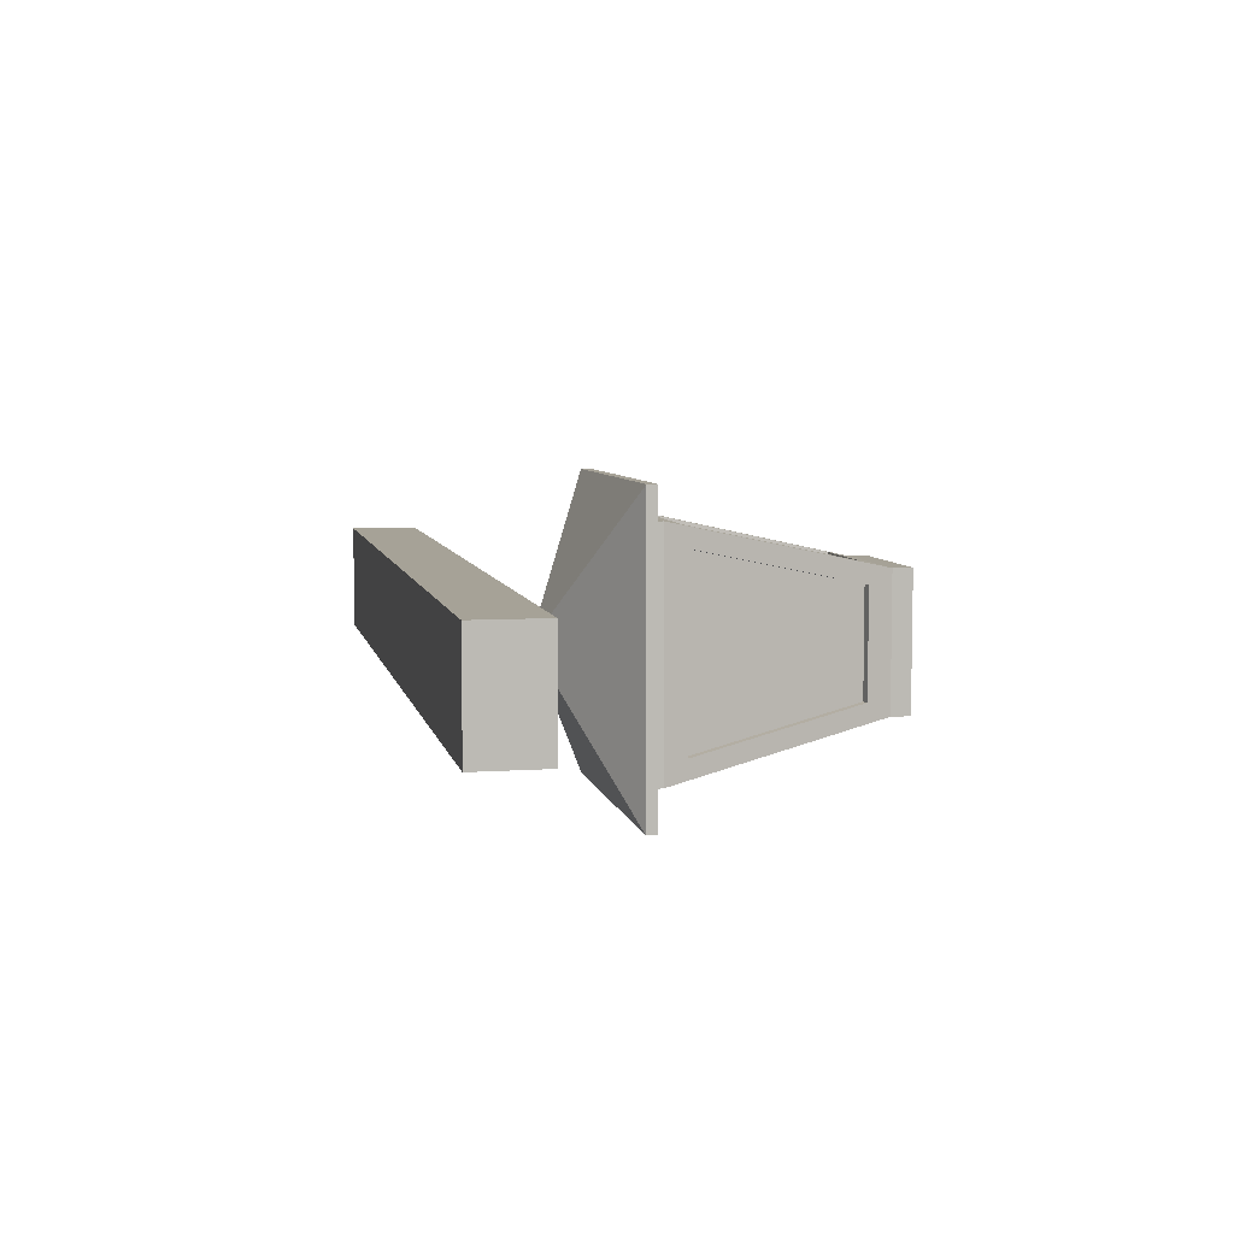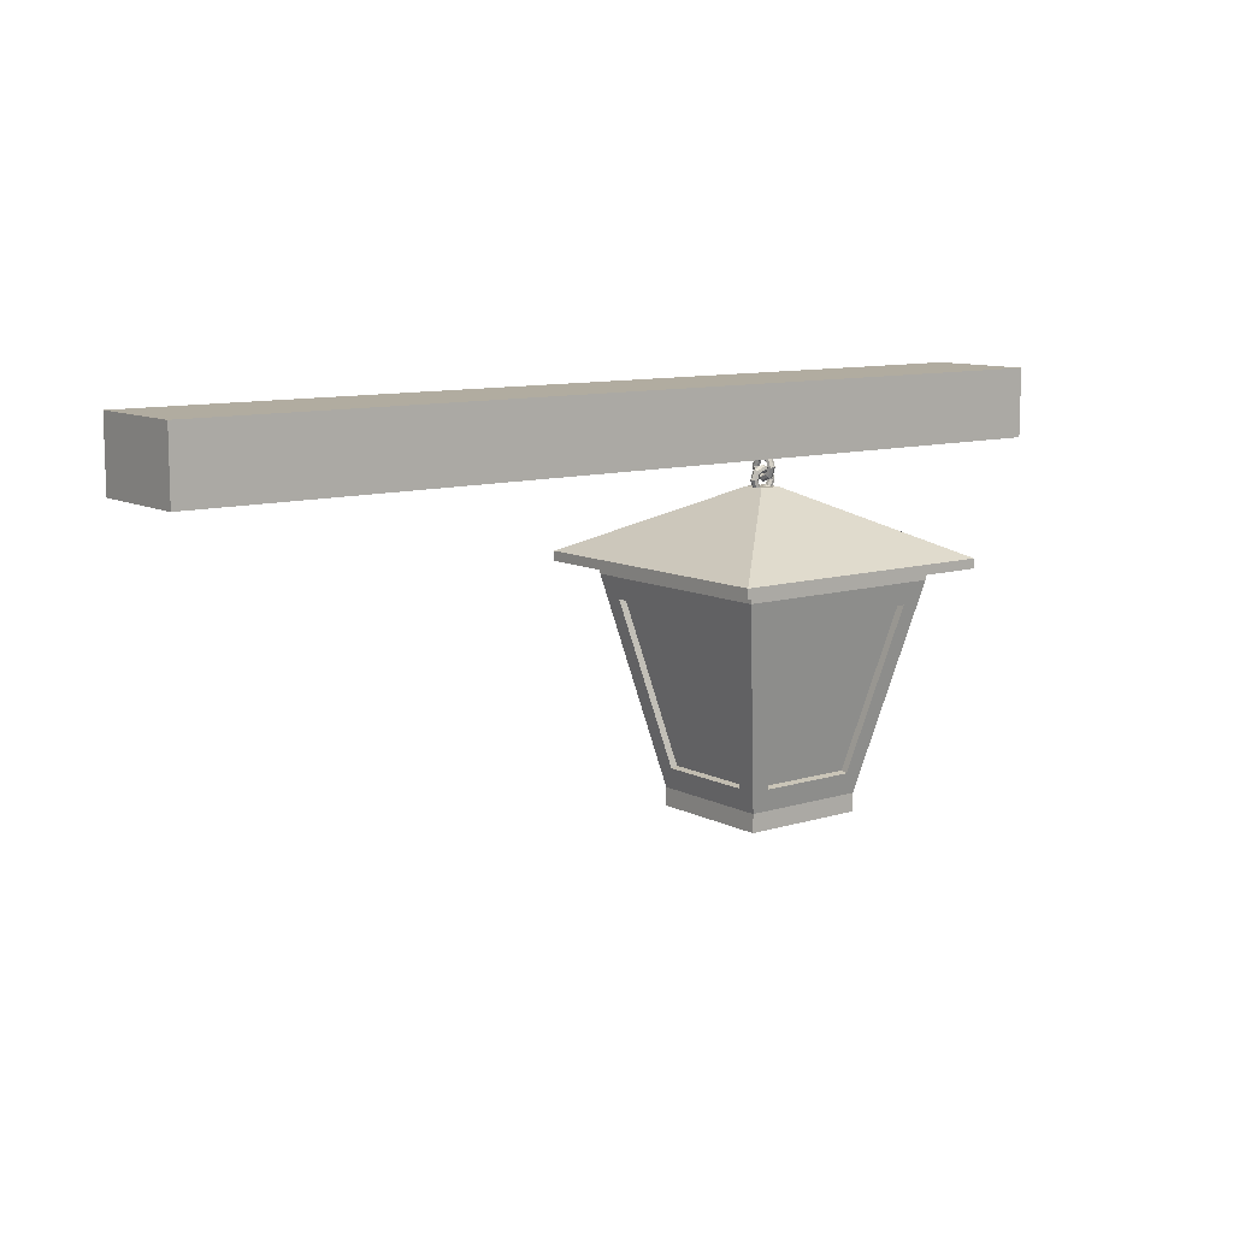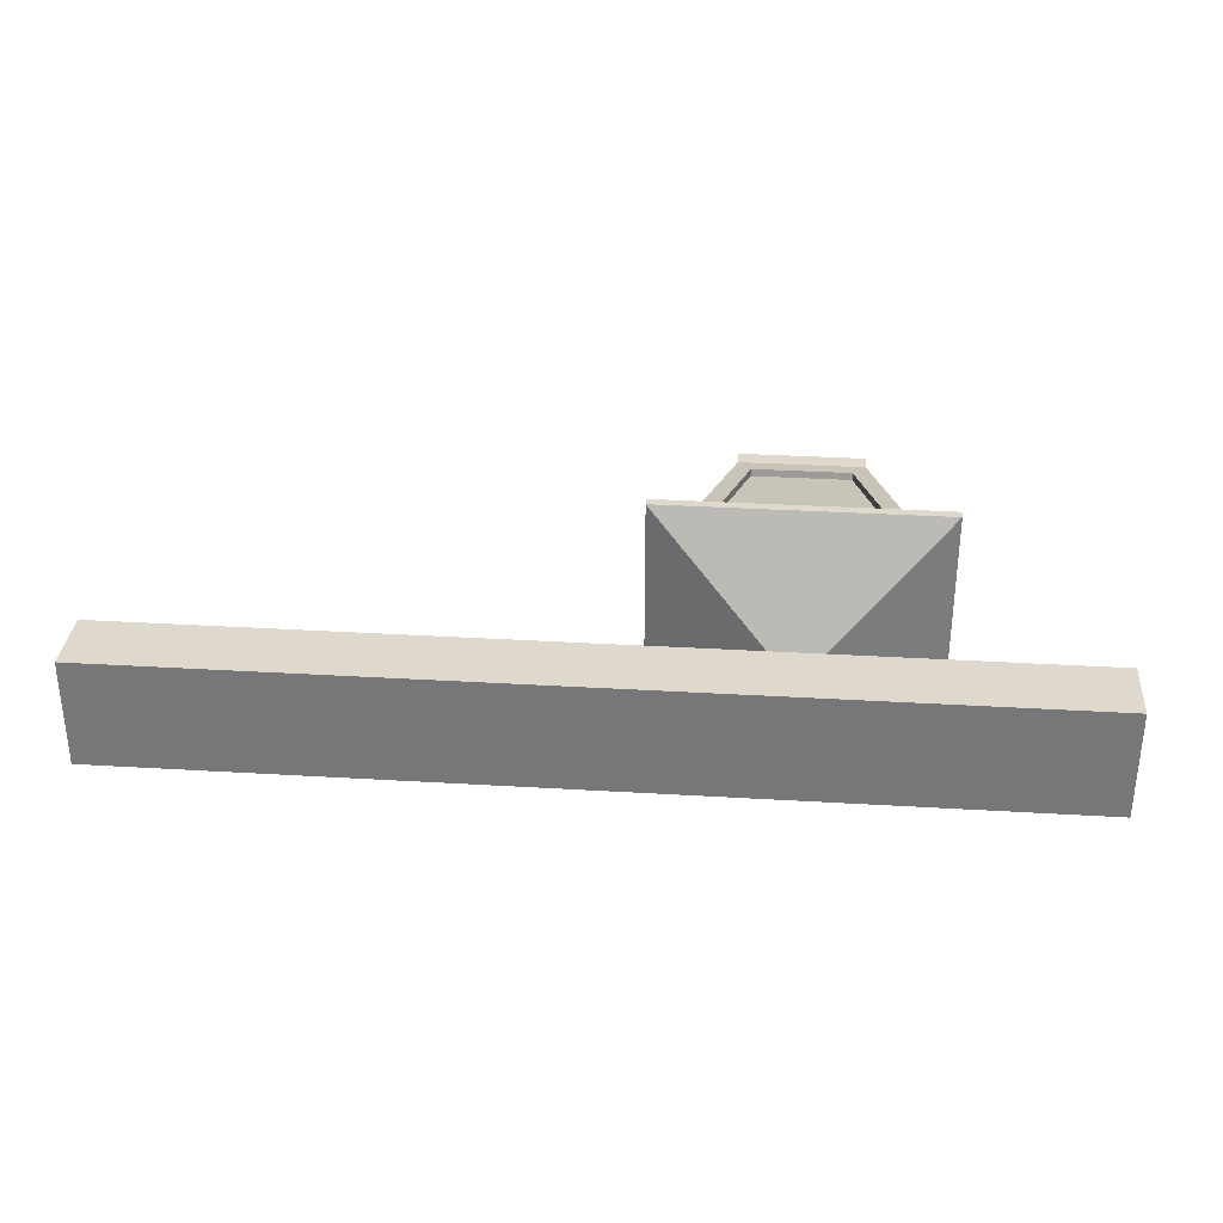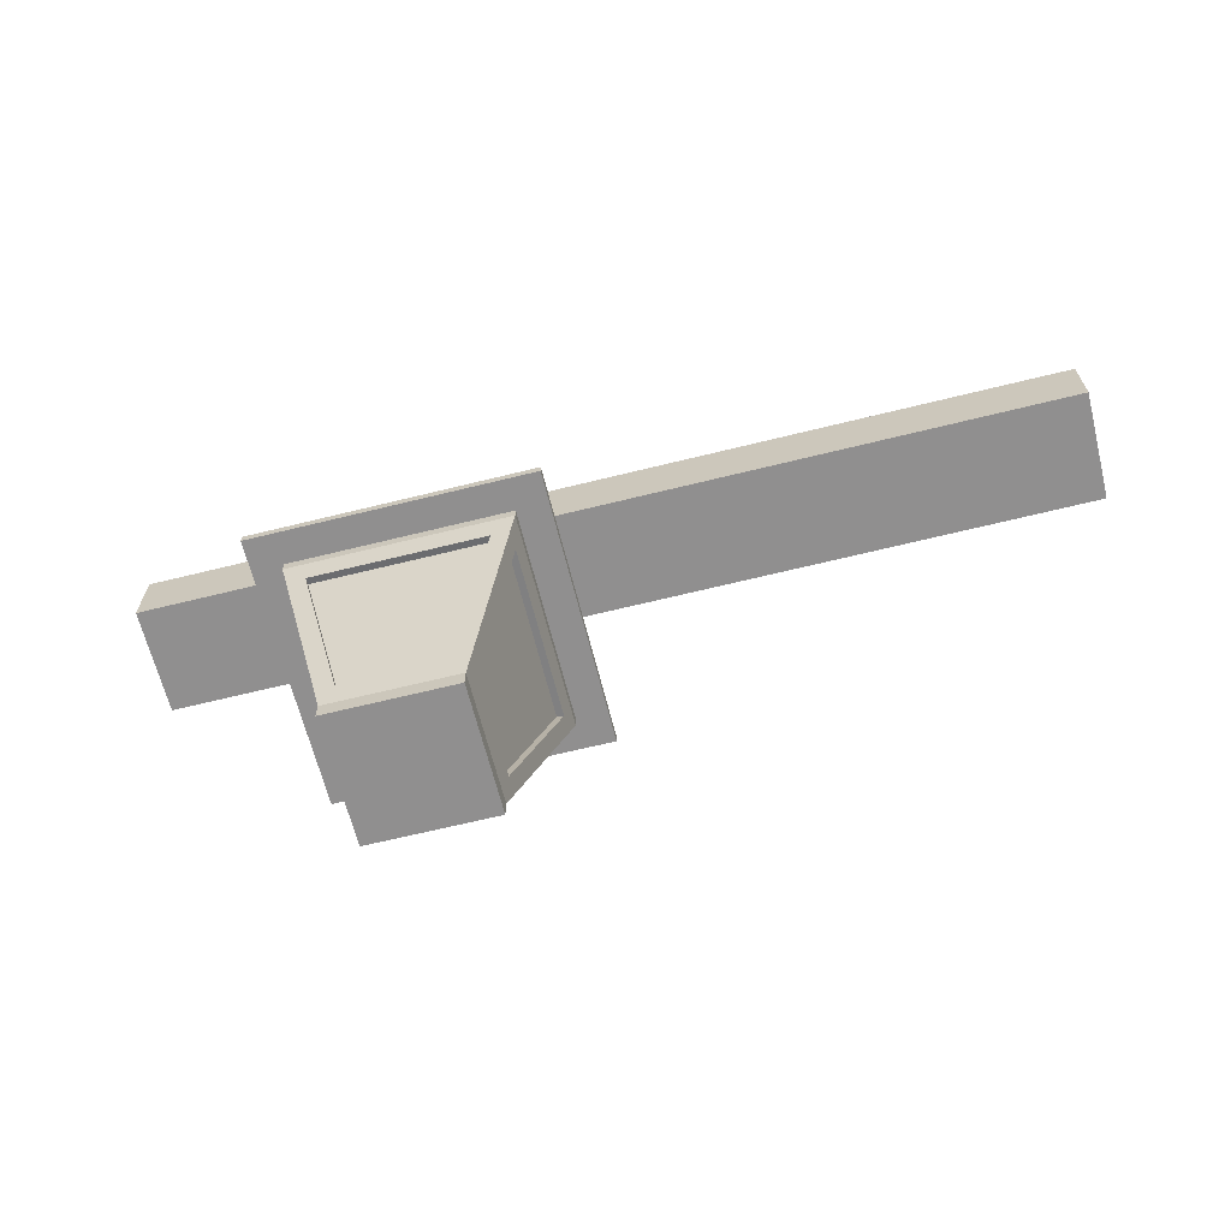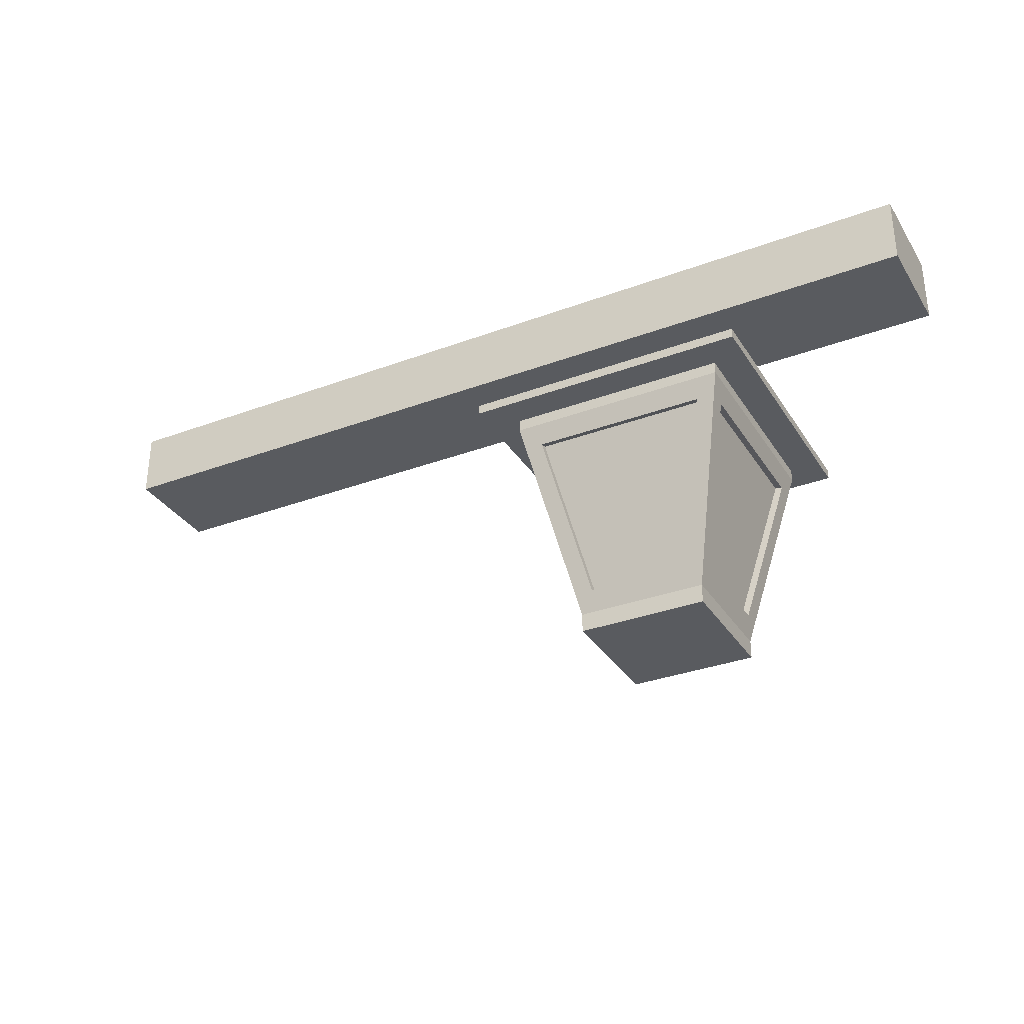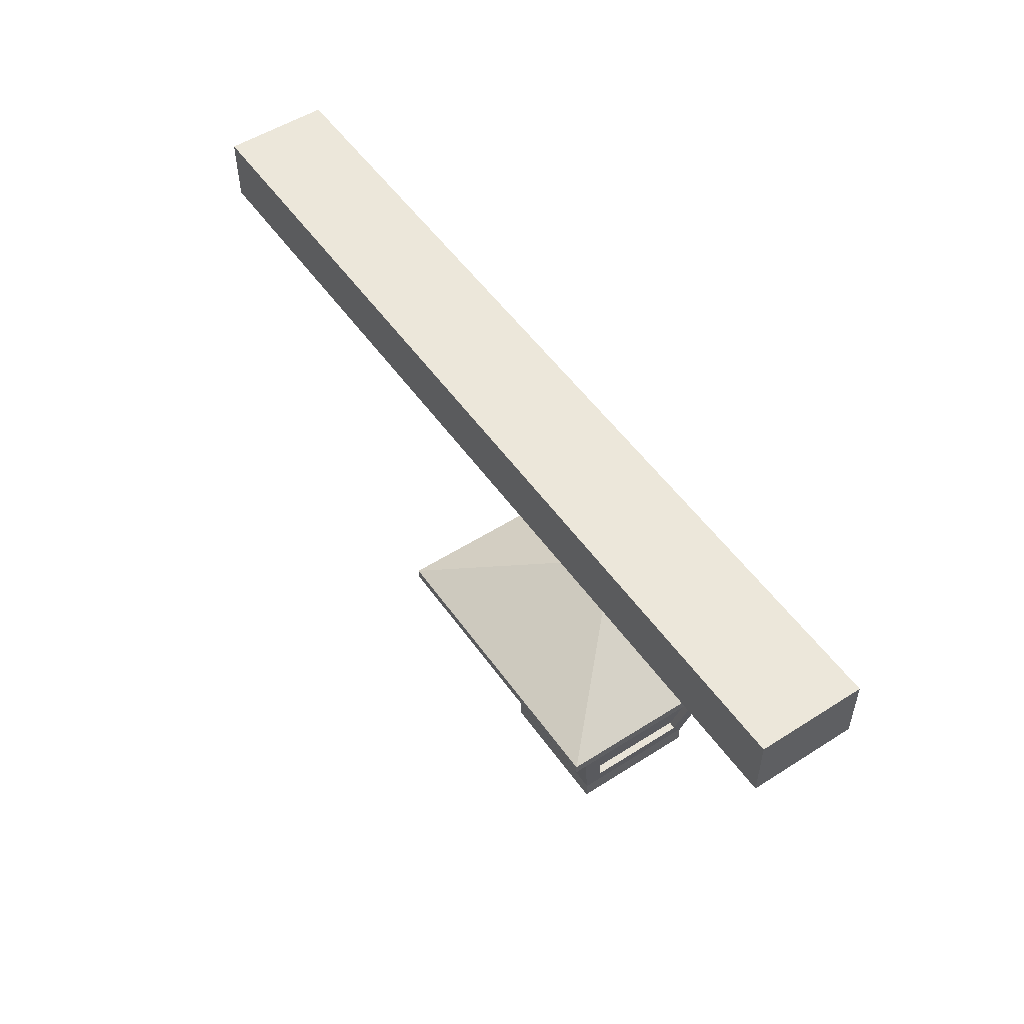
<metadata>
{"format":"obj","ext":"obj","renderer":"f3d","projection":"perspective","resolution":1024,"background":"white","views":[{"elev":6.4,"azim":-101.5,"up":"+Z"},{"elev":10.1,"azim":142.0,"up":"+Y"},{"elev":32.2,"azim":-175.2,"up":"+Z"},{"elev":-65.4,"azim":14.0,"up":"+Y"},{"elev":-32.6,"azim":-152.6,"up":"+Y"},{"elev":52.7,"azim":-124.4,"up":"+Y"}]}
</metadata>
<code>
o Plane
v -0.8278 0 0.8278
v 0.8278 0 0.8278
v -0.8278 0 -0.8278
v 0.8278 0 -0.8278
v -0.8278 0.2394 0.8278
v 0.8278 0.2394 0.8278
v -0.8278 0.2394 -0.8278
v 0.8278 0.2394 -0.8278
v -1.42 2.949 1.42
v 1.42 2.949 1.42
v -1.42 2.949 -1.42
v 1.42 2.949 -1.42
v -1.42 3.101 1.42
v 1.42 3.101 1.42
v -1.42 3.101 -1.42
v 1.42 3.101 -1.42
v -1.829 3.101 1.829
v 1.829 3.101 1.829
v -1.829 3.101 -1.829
v 1.829 3.101 -1.829
v -1.829 3.226 1.829
v 1.829 3.226 1.829
v -1.829 3.226 -1.829
v 1.829 3.226 -1.829
v -1.829 3.226 1.829
v 1.829 3.226 1.829
v -1.829 3.226 -1.829
v 1.829 3.226 -1.829
v -0.1417 4.073 0.1417
v 0.1417 4.073 0.1417
v -0.1417 4.073 -0.1417
v 0.1417 4.073 -0.1417
v 0.1857 4.156 0
v 0.1675 4.156 0.03775
v 0.1267 4.156 0.04707
v 0.09392 4.156 0.02095
v 0.09392 4.156 -0.02095
v 0.1267 4.156 -0.04707
v 0.1675 4.156 -0.03775
v 0.134 4.291 0
v 0.1185 4.274 0.03775
v 0.08957 4.245 0.04707
v 0.06641 4.222 0.02095
v 0.06641 4.222 -0.02095
v 0.08957 4.245 -0.04707
v 0.1185 4.274 -0.03775
v 0 4.341 0
v 0 4.323 0.03775
v 0 4.282 0.04707
v 0 4.249 0.02095
v 0 4.249 -0.02095
v 0 4.282 -0.04707
v 0 4.323 -0.03775
v -0.1313 4.287 0
v -0.1185 4.274 0.03775
v -0.08957 4.245 0.04707
v -0.06641 4.222 0.02095
v -0.06641 4.222 -0.02095
v -0.08957 4.245 -0.04707
v -0.1185 4.274 -0.03775
v -0.1857 4.156 0
v -0.1675 4.156 0.03775
v -0.1267 4.156 0.04707
v -0.09392 4.156 0.02095
v -0.09392 4.156 -0.02095
v -0.1267 4.156 -0.04707
v -0.1675 4.156 -0.03775
v -0.1313 4.024 -0
v -0.1185 4.037 0.03775
v -0.08957 4.066 0.04707
v -0.06641 4.089 0.02095
v -0.06641 4.089 -0.02095
v -0.08957 4.066 -0.04707
v -0.1185 4.037 -0.03775
v 0 3.97 0
v 0 3.988 0.03775
v 0 4.029 0.04707
v 0 4.062 0.02095
v 0 4.062 -0.02095
v 0 4.029 -0.04707
v 0 3.988 -0.03775
v 0.1313 4.024 -0
v 0.1185 4.037 0.03775
v 0.08957 4.066 0.04707
v 0.06641 4.089 0.02095
v 0.06641 4.089 -0.02095
v 0.08957 4.066 -0.04707
v 0.1185 4.037 -0.03775
v -0.007926 4.13 -0.008749
v 0.03016 4.148 -0.008749
v 0.03957 4.19 -0.008749
v 0.01321 4.223 -0.008749
v -0.02906 4.223 -0.008749
v -0.05542 4.19 -0.008749
v -0.04602 4.148 -0.008749
v -0.007926 4.185 -0.1412
v 0.03016 4.198 -0.1283
v 0.03957 4.227 -0.09913
v 0.01321 4.25 -0.07576
v -0.02906 4.25 -0.07576
v -0.05542 4.227 -0.09913
v -0.04602 4.198 -0.1283
v -0.007926 4.317 -0.1961
v 0.03016 4.317 -0.1778
v 0.03957 4.317 -0.1366
v 0.01321 4.317 -0.1035
v -0.02906 4.317 -0.1035
v -0.05542 4.317 -0.1366
v -0.04602 4.317 -0.1778
v -0.007926 4.45 -0.1412
v 0.03016 4.437 -0.1283
v 0.03957 4.408 -0.09913
v 0.01321 4.384 -0.07576
v -0.02906 4.384 -0.07576
v -0.05542 4.408 -0.09913
v -0.04602 4.437 -0.1283
v -0.007926 4.505 -0.00875
v 0.03016 4.486 -0.008749
v 0.03957 4.445 -0.008749
v 0.01321 4.412 -0.008749
v -0.02906 4.412 -0.008749
v -0.05542 4.445 -0.008749
v -0.04602 4.486 -0.008749
v -0.007926 4.45 0.1237
v 0.03016 4.437 0.1108
v 0.03957 4.408 0.08163
v 0.01321 4.384 0.05826
v -0.02906 4.384 0.05826
v -0.05542 4.408 0.08163
v -0.04602 4.437 0.1108
v -0.007926 4.317 0.1786
v 0.03016 4.317 0.1603
v 0.03957 4.317 0.1191
v 0.01321 4.317 0.08602
v -0.02906 4.317 0.08602
v -0.05542 4.317 0.1191
v -0.04602 4.317 0.1603
v -0.007926 4.185 0.1237
v 0.03016 4.198 0.1108
v 0.03957 4.227 0.08163
v 0.01321 4.25 0.05826
v -0.02906 4.25 0.05826
v -0.05542 4.227 0.08163
v -0.04602 4.198 0.1108
v -3.806 4.502 0.6983
v -3.806 5.4 0.6983
v -3.806 4.502 -0.7227
v -3.806 5.4 -0.7227
v 8.35 4.502 0.6983
v 8.35 5.4 0.6983
v 8.35 4.502 -0.7227
v 8.35 5.4 -0.7227
v 0.8278 0.2394 -0.8278
v -0.8278 0.2394 -0.8278
v -1.42 2.949 -1.42
v 1.42 2.949 -1.42
v -0.8278 0.2394 0.8278
v 0.8278 0.2394 0.8278
v 1.42 2.949 1.42
v -1.42 2.949 1.42
v 0.8278 0.2394 0.8278
v 0.8278 0.2394 -0.8278
v 1.42 2.949 -1.42
v 1.42 2.949 1.42
v -0.8278 0.2394 -0.8278
v -0.8278 0.2394 0.8278
v -1.42 2.949 1.42
v -1.42 2.949 -1.42
v 0.652 0.5271 -0.8907
v -0.652 0.5271 -0.8907
v -1.118 2.661 -1.357
v 1.118 2.661 -1.357
v -0.652 0.5271 0.8907
v 0.652 0.5271 0.8907
v 1.118 2.661 1.357
v -1.118 2.661 1.357
v 0.8907 0.5271 0.652
v 0.8907 0.5271 -0.652
v 1.357 2.661 -1.118
v 1.357 2.661 1.118
v -0.8907 0.5271 -0.652
v -0.8907 0.5271 0.652
v -1.357 2.661 1.118
v -1.357 2.661 -1.118
v -0.652 0.547 -0.7998
v 0.652 0.547 -0.7998
v -1.118 2.681 -1.266
v 1.118 2.681 -1.266
v 0.652 0.547 0.7998
v -0.652 0.547 0.7998
v 1.118 2.681 1.266
v -1.118 2.681 1.266
v 0.7998 0.547 -0.652
v 0.7998 0.547 0.652
v 1.266 2.681 -1.118
v 1.266 2.681 1.118
v -0.7998 0.547 0.652
v -0.7998 0.547 -0.652
v -1.266 2.681 1.118
v -1.266 2.681 -1.118
f 3 2 1
f 172 155 156
f 1 7 3
f 3 8 4
f 2 5 1
f 4 6 2
f 12 14 10
f 171 154 155
f 170 153 154
f 180 195 179
f 16 18 14
f 9 15 11
f 11 16 12
f 10 13 9
f 19 24 20
f 13 19 15
f 15 20 16
f 14 17 13
f 22 28 26
f 18 21 17
f 20 22 18
f 17 23 19
f 27 29 31
f 23 25 27
f 24 27 28
f 21 26 25
f 30 31 29
f 27 32 28
f 26 29 25
f 26 32 30
f 33 41 34
f 34 42 35
f 42 36 35
f 43 37 36
f 37 45 38
f 38 46 39
f 46 33 39
f 47 41 40
f 41 49 42
f 49 43 42
f 50 44 43
f 44 52 45
f 52 46 45
f 46 47 40
f 54 48 47
f 55 49 48
f 49 57 50
f 57 51 50
f 58 52 51
f 52 60 53
f 53 54 47
f 61 55 54
f 62 56 55
f 56 64 57
f 64 58 57
f 65 59 58
f 66 60 59
f 60 61 54
f 61 69 62
f 69 63 62
f 63 71 64
f 71 65 64
f 72 66 65
f 66 74 67
f 74 61 67
f 68 76 69
f 76 70 69
f 77 71 70
f 71 79 72
f 72 80 73
f 73 81 74
f 81 68 74
f 75 83 76
f 83 77 76
f 84 78 77
f 85 79 78
f 86 80 79
f 80 88 81
f 88 75 81
f 82 34 83
f 34 84 83
f 84 36 85
f 36 86 85
f 37 87 86
f 87 39 88
f 39 82 88
f 89 97 90
f 97 91 90
f 98 92 91
f 92 100 93
f 93 101 94
f 94 102 95
f 95 96 89
f 96 104 97
f 97 105 98
f 105 99 98
f 106 100 99
f 107 101 100
f 108 102 101
f 109 96 102
f 110 104 103
f 111 105 104
f 105 113 106
f 113 107 106
f 107 115 108
f 108 116 109
f 109 110 103
f 117 111 110
f 118 112 111
f 119 113 112
f 113 121 114
f 114 122 115
f 115 123 116
f 116 117 110
f 117 125 118
f 118 126 119
f 119 127 120
f 127 121 120
f 128 122 121
f 129 123 122
f 130 117 123
f 124 132 125
f 125 133 126
f 133 127 126
f 134 128 127
f 135 129 128
f 136 130 129
f 137 124 130
f 131 139 132
f 132 140 133
f 133 141 134
f 134 142 135
f 135 143 136
f 143 137 136
f 144 131 137
f 89 139 138
f 139 91 140
f 140 92 141
f 92 142 141
f 93 143 142
f 143 95 144
f 95 138 144
f 146 147 145
f 148 151 147
f 152 149 151
f 150 145 149
f 151 145 147
f 148 150 152
f 197 200 198
f 7 153 8
f 11 154 7
f 12 155 11
f 8 156 12
f 193 196 194
f 6 157 5
f 10 158 6
f 9 159 10
f 5 160 9
f 189 192 190
f 8 161 6
f 12 162 8
f 10 163 12
f 6 164 10
f 185 188 186
f 5 165 7
f 9 166 5
f 11 167 9
f 7 168 11
f 153 172 156
f 169 188 172
f 174 157 158
f 175 158 159
f 176 159 160
f 157 176 160
f 183 197 182
f 178 161 162
f 179 162 163
f 180 163 164
f 161 180 164
f 176 191 175
f 182 165 166
f 183 166 167
f 184 167 168
f 165 184 168
f 173 192 176
f 184 199 183
f 177 196 180
f 181 200 184
f 170 186 169
f 174 190 173
f 170 187 185
f 178 194 177
f 174 191 189
f 182 198 181
f 172 187 171
f 179 193 178
f 3 4 2
f 172 171 155
f 1 5 7
f 3 7 8
f 2 6 5
f 4 8 6
f 12 16 14
f 171 170 154
f 170 169 153
f 180 196 195
f 16 20 18
f 9 13 15
f 11 15 16
f 10 14 13
f 19 23 24
f 13 17 19
f 15 19 20
f 14 18 17
f 22 24 28
f 18 22 21
f 20 24 22
f 17 21 23
f 27 25 29
f 23 21 25
f 24 23 27
f 21 22 26
f 30 32 31
f 27 31 32
f 26 30 29
f 26 28 32
f 33 40 41
f 34 41 42
f 42 43 36
f 43 44 37
f 37 44 45
f 38 45 46
f 46 40 33
f 47 48 41
f 41 48 49
f 49 50 43
f 50 51 44
f 44 51 52
f 52 53 46
f 46 53 47
f 54 55 48
f 55 56 49
f 49 56 57
f 57 58 51
f 58 59 52
f 52 59 60
f 53 60 54
f 61 62 55
f 62 63 56
f 56 63 64
f 64 65 58
f 65 66 59
f 66 67 60
f 60 67 61
f 61 68 69
f 69 70 63
f 63 70 71
f 71 72 65
f 72 73 66
f 66 73 74
f 74 68 61
f 68 75 76
f 76 77 70
f 77 78 71
f 71 78 79
f 72 79 80
f 73 80 81
f 81 75 68
f 75 82 83
f 83 84 77
f 84 85 78
f 85 86 79
f 86 87 80
f 80 87 88
f 88 82 75
f 82 33 34
f 34 35 84
f 84 35 36
f 36 37 86
f 37 38 87
f 87 38 39
f 39 33 82
f 89 96 97
f 97 98 91
f 98 99 92
f 92 99 100
f 93 100 101
f 94 101 102
f 95 102 96
f 96 103 104
f 97 104 105
f 105 106 99
f 106 107 100
f 107 108 101
f 108 109 102
f 109 103 96
f 110 111 104
f 111 112 105
f 105 112 113
f 113 114 107
f 107 114 115
f 108 115 116
f 109 116 110
f 117 118 111
f 118 119 112
f 119 120 113
f 113 120 121
f 114 121 122
f 115 122 123
f 116 123 117
f 117 124 125
f 118 125 126
f 119 126 127
f 127 128 121
f 128 129 122
f 129 130 123
f 130 124 117
f 124 131 132
f 125 132 133
f 133 134 127
f 134 135 128
f 135 136 129
f 136 137 130
f 137 131 124
f 131 138 139
f 132 139 140
f 133 140 141
f 134 141 142
f 135 142 143
f 143 144 137
f 144 138 131
f 89 90 139
f 139 90 91
f 140 91 92
f 92 93 142
f 93 94 143
f 143 94 95
f 95 89 138
f 146 148 147
f 148 152 151
f 152 150 149
f 150 146 145
f 151 149 145
f 148 146 150
f 197 199 200
f 7 154 153
f 11 155 154
f 12 156 155
f 8 153 156
f 193 195 196
f 6 158 157
f 10 159 158
f 9 160 159
f 5 157 160
f 189 191 192
f 8 162 161
f 12 163 162
f 10 164 163
f 6 161 164
f 185 187 188
f 5 166 165
f 9 167 166
f 11 168 167
f 7 165 168
f 153 169 172
f 169 186 188
f 174 173 157
f 175 174 158
f 176 175 159
f 157 173 176
f 183 199 197
f 178 177 161
f 179 178 162
f 180 179 163
f 161 177 180
f 176 192 191
f 182 181 165
f 183 182 166
f 184 183 167
f 165 181 184
f 173 190 192
f 184 200 199
f 177 194 196
f 181 198 200
f 170 185 186
f 174 189 190
f 170 171 187
f 178 193 194
f 174 175 191
f 182 197 198
f 172 188 187
f 179 195 193

</code>
